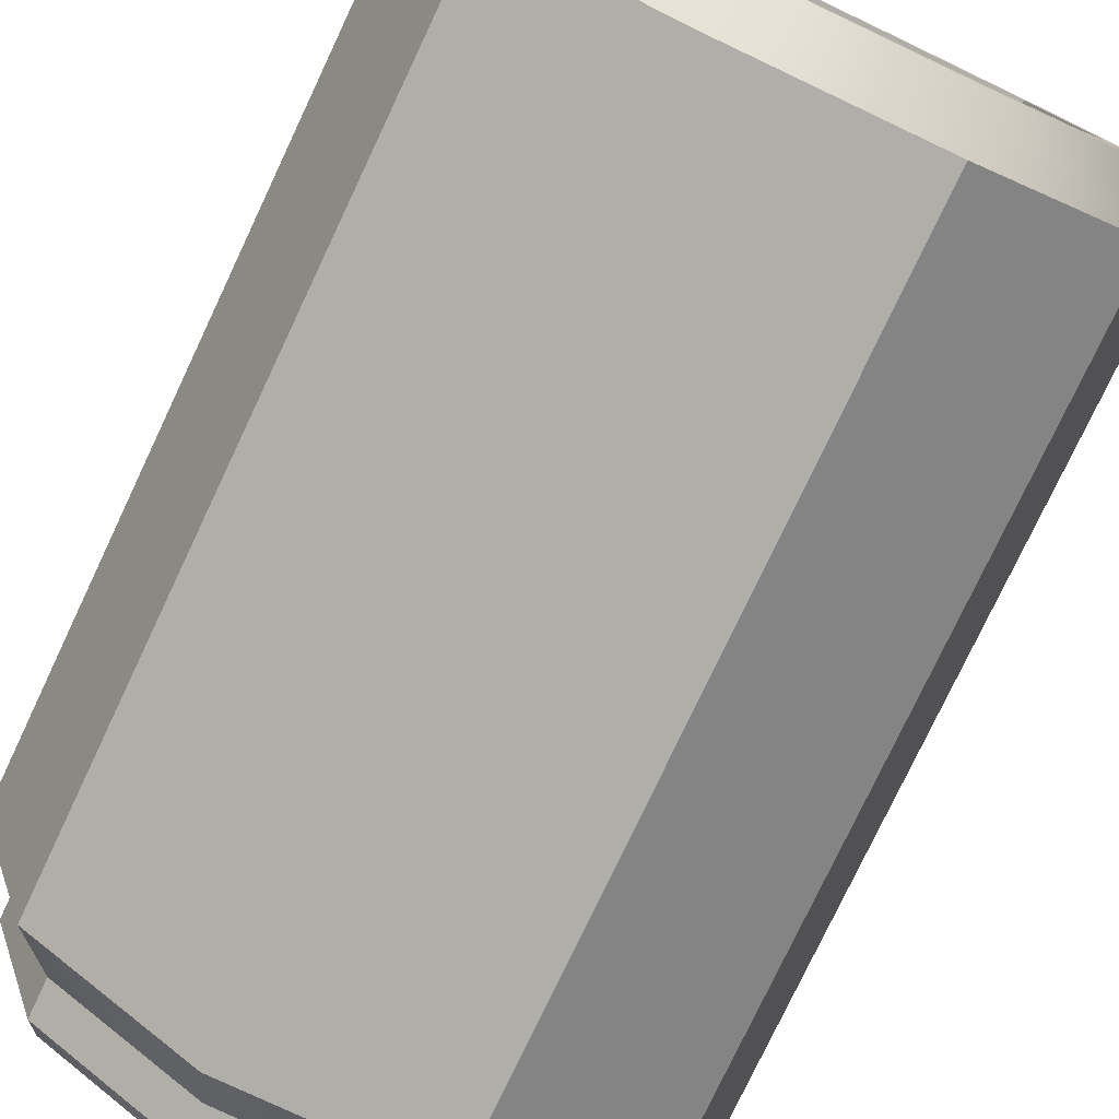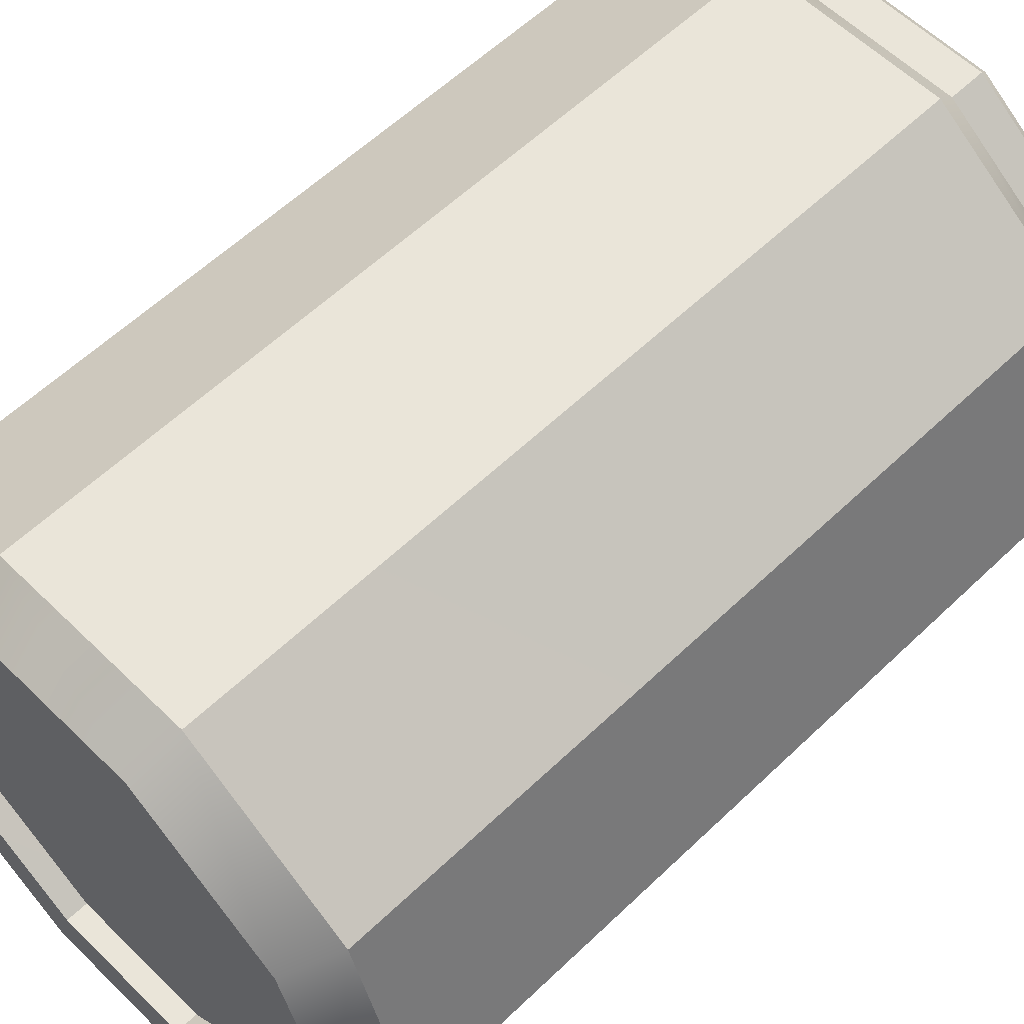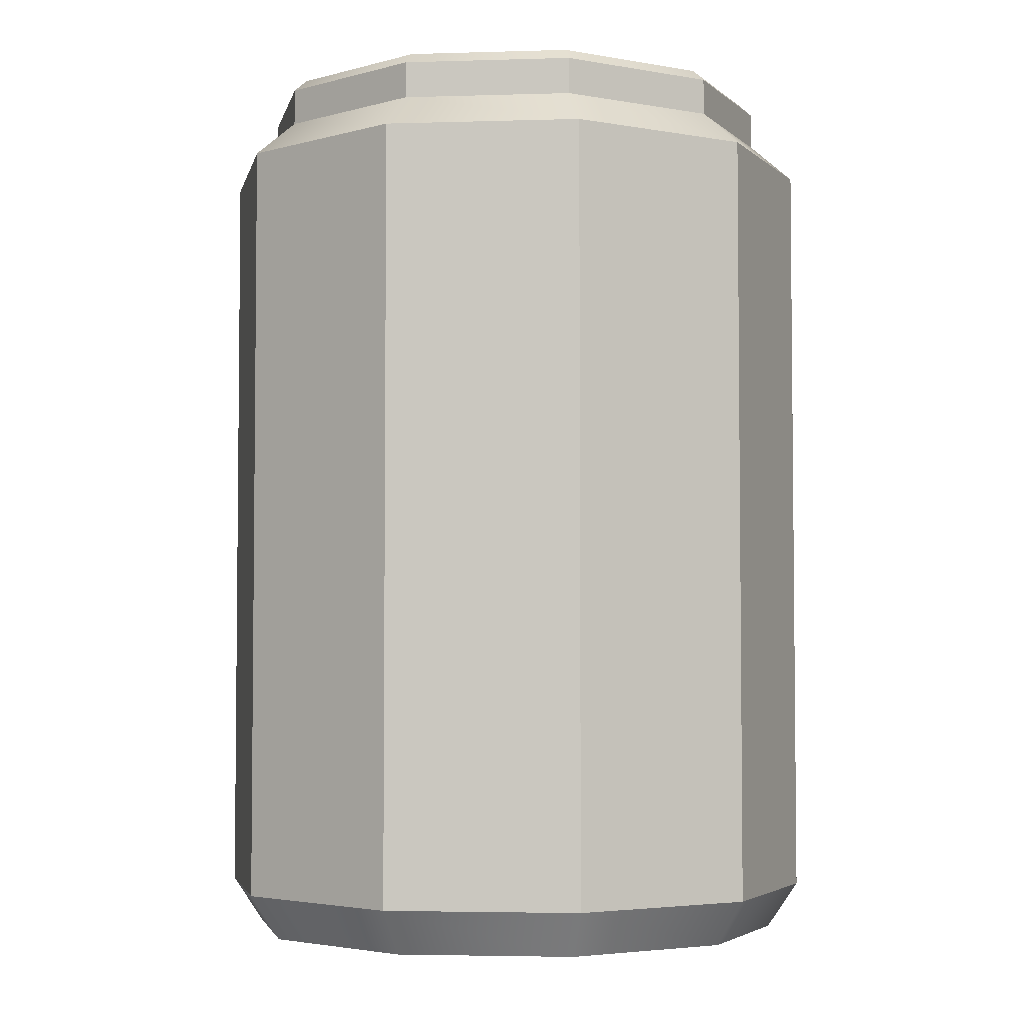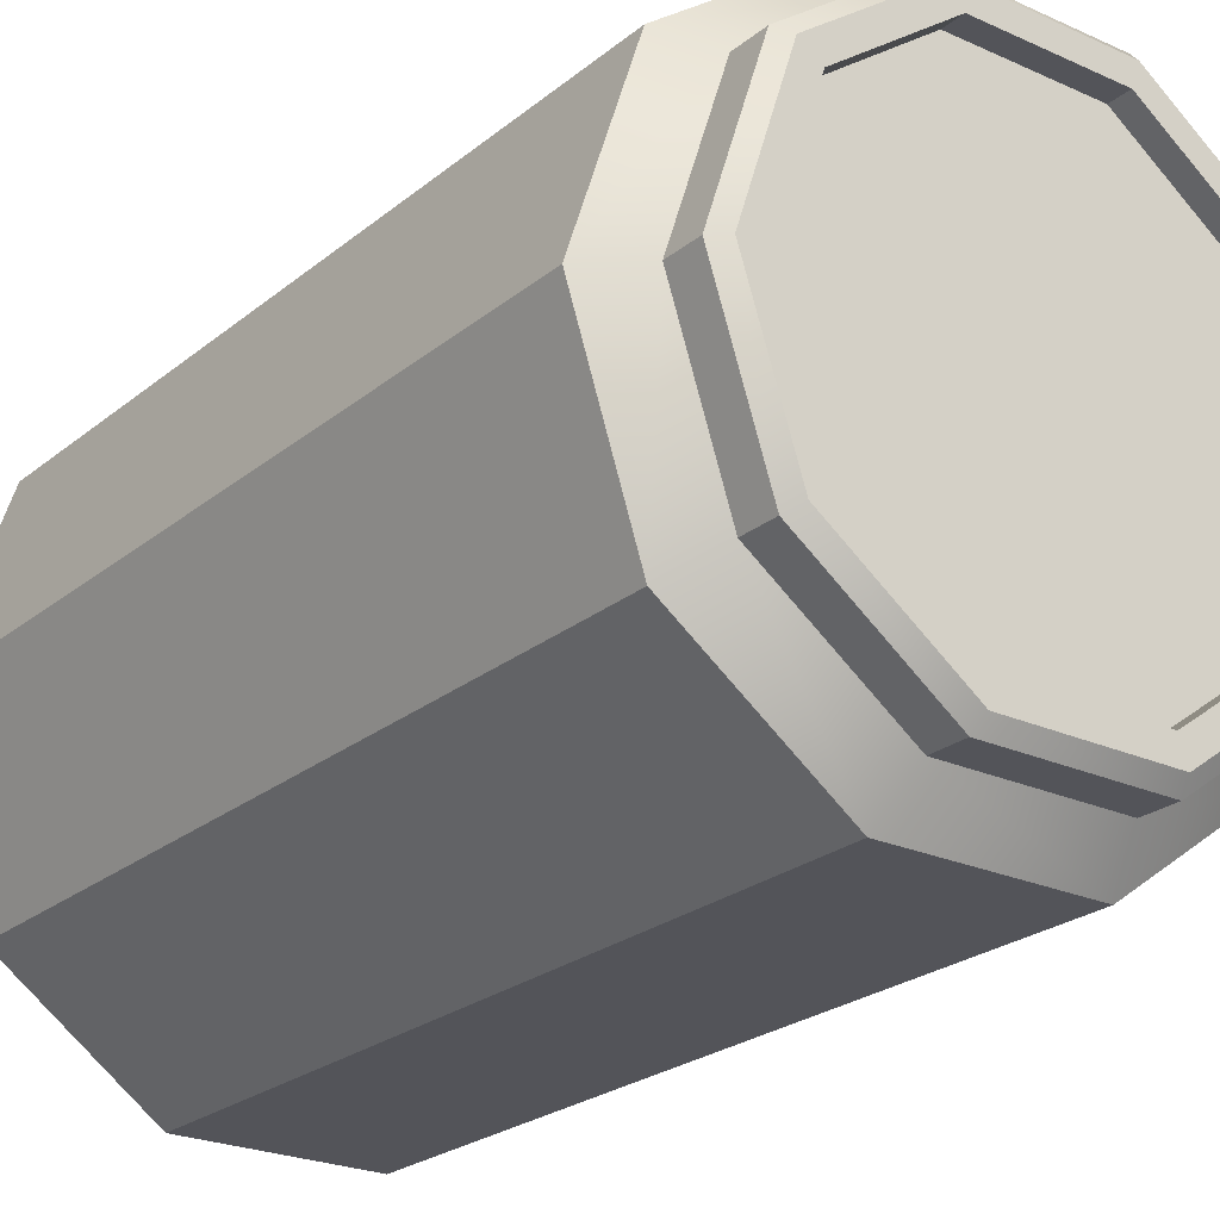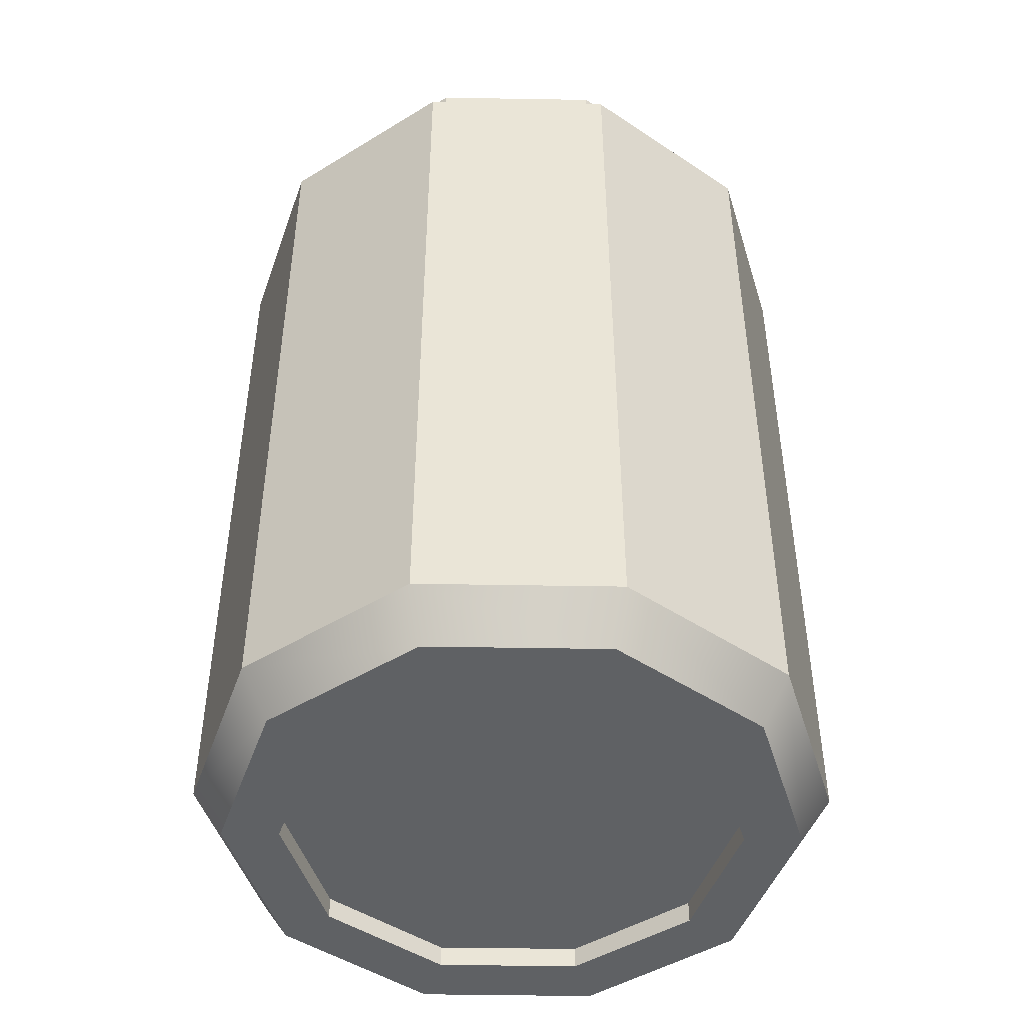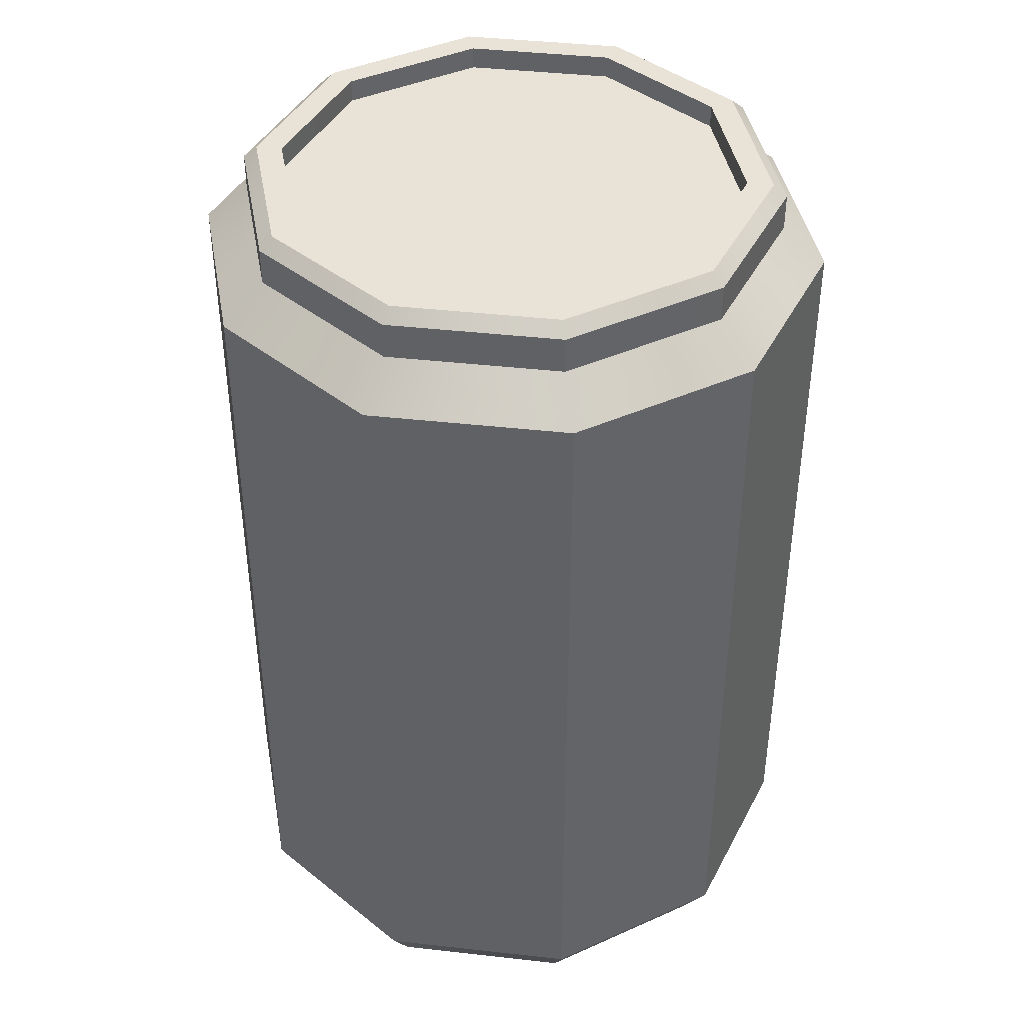
<metadata>
{"format":"obj","ext":"obj","renderer":"f3d","projection":"perspective","resolution":1024,"background":"white","views":[{"elev":-77.5,"azim":-25.3,"up":"+Z"},{"elev":58.3,"azim":45.3,"up":"+Z"},{"elev":-3.8,"azim":-174.3,"up":"+Y"},{"elev":-23.9,"azim":143.0,"up":"+Z"},{"elev":-46.6,"azim":178.9,"up":"+Y"},{"elev":41.8,"azim":7.7,"up":"+Y"}]}
</metadata>
<code>
g default
v -35.31 0.874 143.6
v -35.81 0.874 143.3
v -36.43 0.874 143.3
v -36.93 0.874 143.6
v -37.12 0.874 144.2
v -36.93 0.874 144.8
v -36.43 0.874 145.2
v -35.81 0.874 145.2
v -35.31 0.874 144.8
v -35.12 0.874 144.2
v -35.42 3.484 143.7
v -35.31 3.366 143.6
v -35.85 3.484 143.4
v -35.81 3.366 143.3
v -36.39 3.484 143.4
v -36.43 3.366 143.3
v -36.82 3.484 143.7
v -36.93 3.366 143.6
v -36.98 3.484 144.2
v -37.12 3.366 144.2
v -36.82 3.484 144.7
v -36.93 3.366 144.8
v -36.39 3.484 145
v -36.43 3.366 145.2
v -35.85 3.484 145
v -35.81 3.366 145.2
v -35.42 3.484 144.7
v -35.31 3.366 144.8
v -35.26 3.484 144.2
v -35.12 3.366 144.2
v -35.87 3.638 143.4
v -35.85 3.6 143.4
v -35.42 3.6 143.7
v -35.46 3.638 143.7
v -36.37 3.638 143.4
v -36.39 3.6 143.4
v -36.78 3.638 143.7
v -36.82 3.6 143.7
v -36.94 3.638 144.2
v -36.98 3.6 144.2
v -36.78 3.638 144.7
v -36.82 3.6 144.7
v -36.37 3.638 145
v -36.39 3.6 145
v -35.87 3.638 145
v -35.85 3.6 145
v -35.46 3.638 144.7
v -35.42 3.6 144.7
v -35.3 3.638 144.2
v -35.26 3.6 144.2
v -35.89 3.638 143.5
v -35.53 3.638 143.8
v -36.35 3.638 143.5
v -36.72 3.638 143.8
v -36.86 3.638 144.2
v -36.72 3.638 144.6
v -36.35 3.638 144.9
v -35.89 3.638 144.9
v -35.53 3.638 144.6
v -35.38 3.638 144.2
v -35.89 3.566 143.5
v -35.53 3.566 143.8
v -36.35 3.566 143.5
v -36.72 3.566 143.8
v -36.86 3.566 144.2
v -36.72 3.566 144.6
v -36.35 3.566 144.9
v -35.89 3.566 144.9
v -35.53 3.566 144.6
v -35.38 3.566 144.2
v -35.22 0.7258 144.2
v -35.39 0.7258 143.7
v -35.39 0.7258 144.8
v -35.84 0.7258 145.1
v -36.4 0.7258 145.1
v -36.85 0.7258 144.8
v -37.02 0.7258 144.2
v -36.85 0.7258 143.7
v -36.4 0.7258 143.4
v -35.84 0.7258 143.4
v -35.4 0.7258 144.2
v -35.54 0.7258 143.8
v -35.54 0.7258 144.6
v -35.9 0.7258 144.9
v -36.34 0.7258 144.9
v -36.7 0.7258 144.6
v -36.84 0.7258 144.2
v -36.7 0.7258 143.8
v -36.34 0.7258 143.5
v -35.9 0.7258 143.5
v -35.4 0.7946 144.2
v -35.54 0.7946 143.8
v -35.54 0.7946 144.6
v -35.9 0.7946 144.9
v -36.34 0.7946 144.9
v -36.7 0.7946 144.6
v -36.84 0.7946 144.2
v -36.7 0.7946 143.8
v -36.34 0.7946 143.5
v -35.9 0.7946 143.5
g Can
f 11 12 14 13
f 12 11 29 30
f 13 14 16 15
f 15 16 18 17
f 17 18 20 19
f 19 20 22 21
f 21 22 24 23
f 23 24 26 25
f 25 26 28 27
f 27 28 30 29
f 1 2 14 12
f 2 3 16 14
f 3 4 18 16
f 4 5 20 18
f 5 6 22 20
f 6 7 24 22
f 7 8 26 24
f 8 9 28 26
f 9 10 30 28
f 10 1 12 30
f 31 32 36 35
f 32 31 34 33
f 33 34 49 50
f 35 36 38 37
f 37 38 40 39
f 39 40 42 41
f 41 42 44 43
f 43 44 46 45
f 45 46 48 47
f 47 48 50 49
f 11 13 32 33
f 13 15 36 32
f 15 17 38 36
f 17 19 40 38
f 19 21 42 40
f 21 23 44 42
f 23 25 46 44
f 25 27 48 46
f 27 29 50 48
f 29 11 33 50
f 51 31 35 53
f 31 51 52 34
f 34 52 60 49
f 53 35 37 54
f 54 37 39 55
f 55 39 41 56
f 56 41 43 57
f 57 43 45 58
f 58 45 47 59
f 59 47 49 60
f 62 61 63 64 65 66 67 68 69 70
f 52 51 61 62
f 51 53 63 61
f 53 54 64 63
f 54 55 65 64
f 55 56 66 65
f 56 57 67 66
f 57 58 68 67
f 58 59 69 68
f 59 60 70 69
f 60 52 62 70
f 71 10 9 73
f 10 71 72 1
f 1 72 80 2
f 73 9 8 74
f 74 8 7 75
f 75 7 6 76
f 76 6 5 77
f 77 5 4 78
f 78 4 3 79
f 79 3 2 80
f 81 71 73 83
f 71 81 82 72
f 72 82 90 80
f 83 73 74 84
f 84 74 75 85
f 85 75 76 86
f 86 76 77 87
f 87 77 78 88
f 88 78 79 89
f 89 79 80 90
f 92 91 93 94 95 96 97 98 99 100
f 82 81 91 92
f 81 83 93 91
f 83 84 94 93
f 84 85 95 94
f 85 86 96 95
f 86 87 97 96
f 87 88 98 97
f 88 89 99 98
f 89 90 100 99
f 90 82 92 100

</code>
